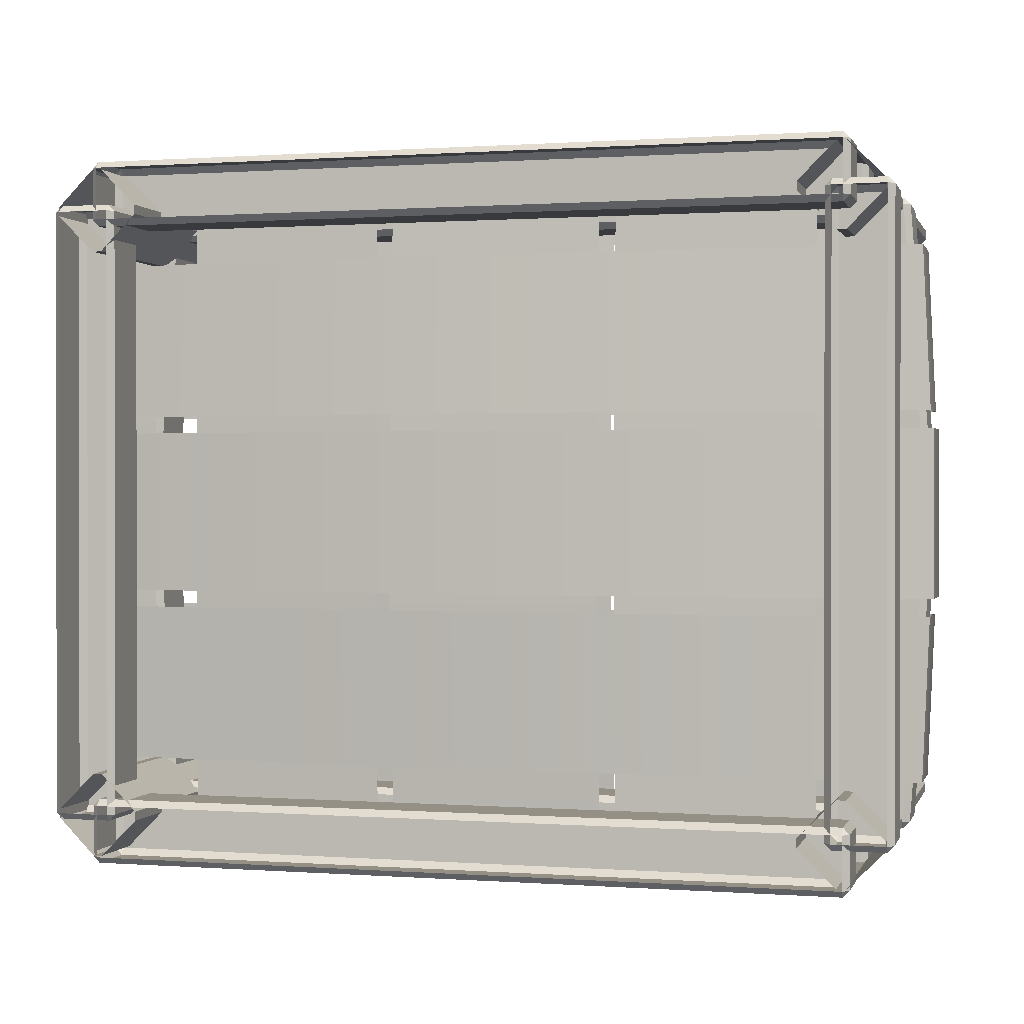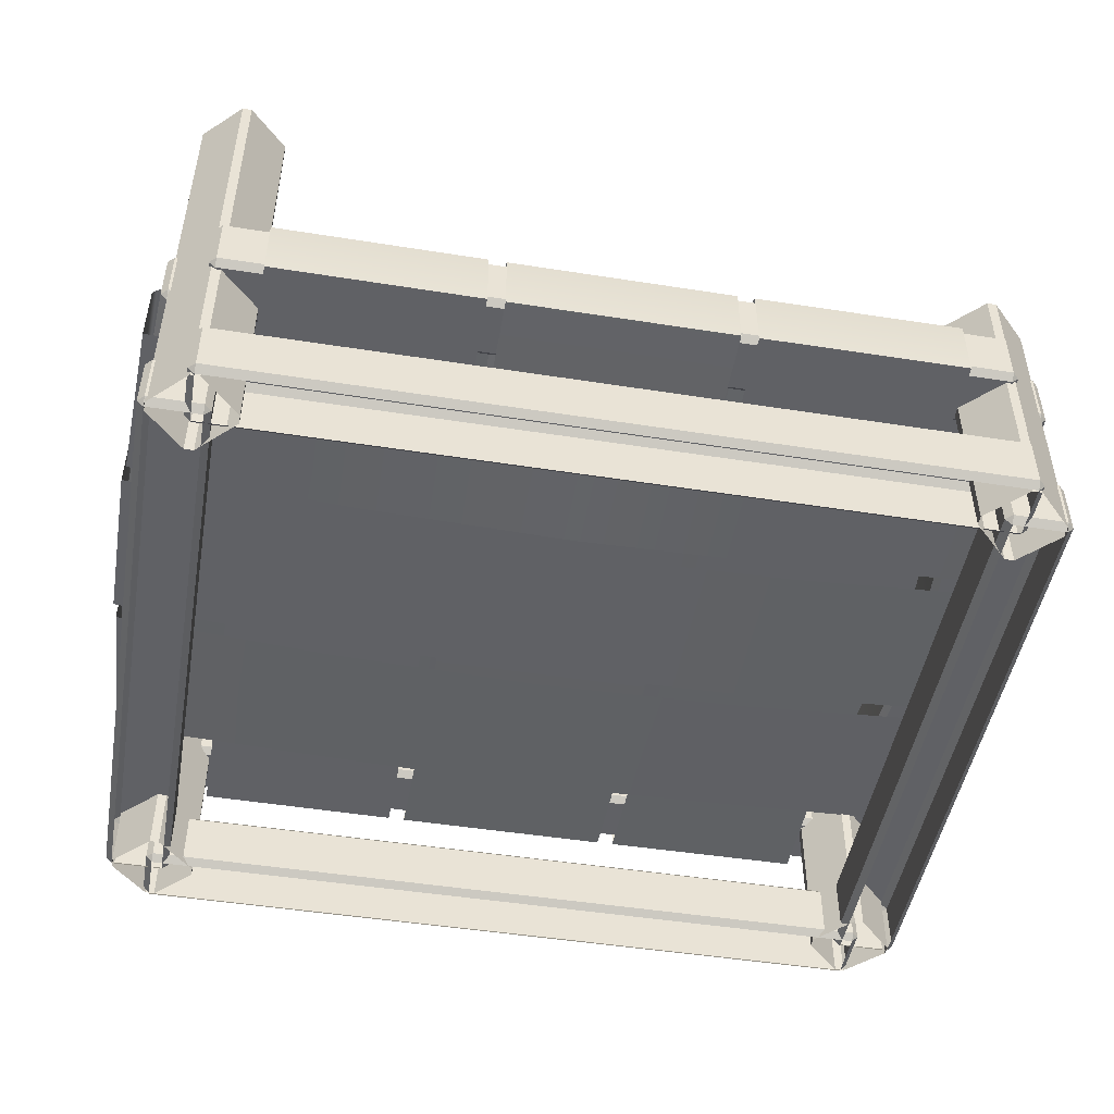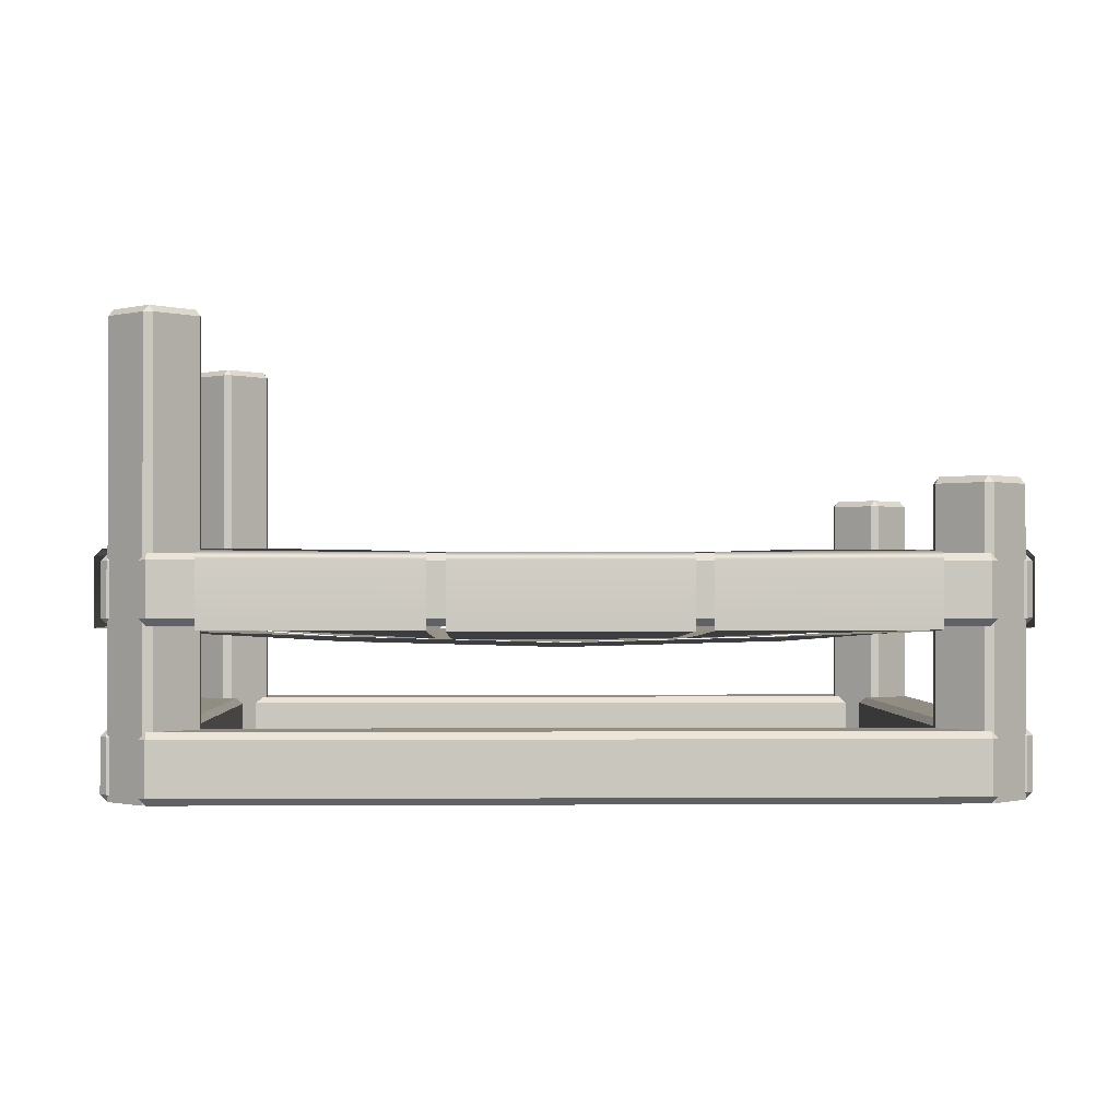
<metadata>
{"format":"obj","ext":"obj","renderer":"f3d","projection":"perspective","resolution":1024,"background":"white","views":[{"elev":0.5,"azim":15.1,"up":"+Z"},{"elev":-48.2,"azim":170.0,"up":"+Y"},{"elev":-0.7,"azim":178.3,"up":"+Y"}]}
</metadata>
<code>
g default
v 7.118 2.452 5.385
v 7.118 2.552 5.486
v 7.218 2.552 5.385
v 7.218 3.355 5.385
v 7.118 3.355 5.486
v 7.118 3.456 5.385
v 7.218 3.355 4.582
v 7.118 3.456 4.582
v 7.118 3.355 4.482
v 7.218 2.552 4.582
v 7.118 2.552 4.482
v 7.118 2.452 4.582
v 6.465 0 4.647
v 6.465 0 4.789
v 6.536 6.862 4.718
v 6.465 6.762 4.789
v 6.465 6.762 4.647
v 7.033 0 5.357
v 7.174 0 5.357
v 7.174 6.762 5.357
v 7.033 6.762 5.357
v 7.104 6.862 5.286
v 7.742 0 4.789
v 7.742 0 4.647
v 7.742 6.762 4.647
v 7.742 6.762 4.789
v 7.671 6.862 4.718
v 7.174 0 4.079
v 7.033 0 4.079
v 7.033 6.762 4.079
v 7.174 6.762 4.079
v 7.104 6.862 4.15
v 6.949 2.452 4.718
v 6.848 2.552 4.718
v 6.949 2.552 4.818
v 6.949 3.355 4.818
v 6.848 3.355 4.718
v 6.949 3.456 4.718
v 7.752 3.355 4.818
v 7.752 3.456 4.718
v 7.852 3.355 4.718
v 7.752 2.552 4.818
v 7.852 2.552 4.718
v 7.752 2.452 4.718
v 8.212 2.551 0
v 8.112 2.449 0
v 7.309 2.426 0
v 7.208 2.522 0
v 7.208 3.325 0
v 7.309 3.43 0
v 8.112 3.453 0
v 8.212 3.354 0
v 7.118 2.452 -5.385
v 7.118 2.552 -5.486
v 7.218 2.552 -5.385
v 7.218 3.355 -5.385
v 7.118 3.355 -5.486
v 7.118 3.456 -5.385
v 7.218 3.355 -4.582
v 7.118 3.456 -4.582
v 7.118 3.355 -4.482
v 7.218 2.552 -4.582
v 7.118 2.552 -4.482
v 7.118 2.452 -4.582
v 6.465 0 -4.647
v 6.465 0 -4.789
v 6.536 6.862 -4.718
v 6.465 6.762 -4.789
v 6.465 6.762 -4.647
v 7.033 0 -5.357
v 7.174 0 -5.357
v 7.174 6.762 -5.357
v 7.033 6.762 -5.357
v 7.104 6.862 -5.286
v 7.742 0 -4.789
v 7.742 0 -4.647
v 7.742 6.762 -4.647
v 7.742 6.762 -4.789
v 7.671 6.862 -4.718
v 7.174 0 -4.079
v 7.033 0 -4.079
v 7.033 6.762 -4.079
v 7.174 6.762 -4.079
v 7.104 6.862 -4.15
v 6.949 2.452 -4.718
v 6.848 2.552 -4.718
v 6.949 2.552 -4.818
v 6.949 3.355 -4.818
v 6.848 3.355 -4.718
v 6.949 3.456 -4.718
v 7.752 3.355 -4.818
v 7.752 3.456 -4.718
v 7.852 3.355 -4.718
v 7.752 2.552 -4.818
v 7.852 2.552 -4.718
v 7.752 2.452 -4.718
v -4.488 2.452 5.385
v -4.488 2.552 5.486
v -4.588 2.552 5.385
v -4.588 3.355 5.385
v -4.488 3.355 5.486
v -4.488 3.456 5.385
v -4.588 3.355 4.582
v -4.488 3.456 4.582
v -4.488 3.355 4.482
v -4.588 2.552 4.582
v -4.488 2.552 4.482
v -4.488 2.452 4.582
v -3.835 0 4.647
v -3.835 0 4.789
v -3.906 4.54 4.718
v -3.835 4.44 4.789
v -3.835 4.44 4.647
v -4.403 0 5.357
v -4.545 0 5.357
v -4.545 4.44 5.357
v -4.403 4.44 5.357
v -4.474 4.54 5.286
v -5.113 0 4.789
v -5.113 0 4.647
v -5.113 4.44 4.647
v -5.113 4.44 4.789
v -5.042 4.54 4.718
v -4.545 0 4.079
v -4.403 0 4.079
v -4.403 4.44 4.079
v -4.545 4.44 4.079
v -4.474 4.54 4.15
v -4.319 2.452 4.718
v -4.219 2.552 4.718
v -4.319 2.552 4.818
v -4.319 3.355 4.818
v -4.219 3.355 4.718
v -4.319 3.456 4.718
v -5.122 3.355 4.818
v -5.122 3.456 4.718
v -5.223 3.355 4.718
v -5.122 2.552 4.818
v -5.223 2.552 4.718
v -5.122 2.452 4.718
v -5.583 2.551 0
v -5.482 2.449 0
v -4.679 2.426 0
v -4.578 2.522 0
v -4.578 3.325 0
v -4.679 3.43 0
v -5.482 3.453 0
v -5.583 3.354 0
v -4.488 2.452 -5.385
v -4.488 2.552 -5.486
v -4.588 2.552 -5.385
v -4.588 3.355 -5.385
v -4.488 3.355 -5.486
v -4.488 3.456 -5.385
v -4.588 3.355 -4.582
v -4.488 3.456 -4.582
v -4.488 3.355 -4.482
v -4.588 2.552 -4.582
v -4.488 2.552 -4.482
v -4.488 2.452 -4.582
v -3.835 0 -4.647
v -3.835 0 -4.789
v -3.906 4.54 -4.718
v -3.835 4.44 -4.789
v -3.835 4.44 -4.647
v -4.403 0 -5.357
v -4.545 0 -5.357
v -4.545 4.44 -5.357
v -4.403 4.44 -5.357
v -4.474 4.54 -5.286
v -5.113 0 -4.789
v -5.113 0 -4.647
v -5.113 4.44 -4.647
v -5.113 4.44 -4.789
v -5.042 4.54 -4.718
v -4.545 0 -4.079
v -4.403 0 -4.079
v -4.403 4.44 -4.079
v -4.545 4.44 -4.079
v -4.474 4.54 -4.15
v -4.319 2.452 -4.718
v -4.219 2.552 -4.718
v -4.319 2.552 -4.818
v -4.319 3.355 -4.818
v -4.219 3.355 -4.718
v -4.319 3.456 -4.718
v -5.122 3.355 -4.818
v -5.122 3.456 -4.718
v -5.223 3.355 -4.718
v -5.122 2.552 -4.818
v -5.223 2.552 -4.718
v -5.122 2.452 -4.718
v 7.118 0 5.385
v 7.118 0.1004 5.486
v 7.218 0.1004 5.385
v 7.218 0.9036 5.385
v 7.118 0.9036 5.486
v 7.118 1.004 5.385
v 7.218 0.9036 4.582
v 7.118 1.004 4.582
v 7.118 0.9036 4.482
v 7.218 0.1004 4.582
v 7.118 0.1004 4.482
v 7.118 0 4.582
v 6.949 0 4.718
v 6.848 0.1004 4.718
v 6.949 0.1004 4.818
v 6.949 0.9036 4.818
v 6.848 0.9036 4.718
v 6.949 1.004 4.718
v 7.752 0.9036 4.818
v 7.752 1.004 4.718
v 7.852 0.9036 4.718
v 7.752 0.1004 4.818
v 7.852 0.1004 4.718
v 7.752 0 4.718
v 7.118 0 -5.385
v 7.118 0.1004 -5.486
v 7.218 0.1004 -5.385
v 7.218 0.9036 -5.385
v 7.118 0.9036 -5.486
v 7.118 1.004 -5.385
v 7.218 0.9036 -4.582
v 7.118 1.004 -4.582
v 7.118 0.9036 -4.482
v 7.218 0.1004 -4.582
v 7.118 0.1004 -4.482
v 7.118 0 -4.582
v 6.949 0 -4.718
v 6.848 0.1004 -4.718
v 6.949 0.1004 -4.818
v 6.949 0.9036 -4.818
v 6.848 0.9036 -4.718
v 6.949 1.004 -4.718
v 7.752 0.9036 -4.818
v 7.752 1.004 -4.718
v 7.852 0.9036 -4.718
v 7.752 0.1004 -4.818
v 7.852 0.1004 -4.718
v 7.752 0 -4.718
v -4.488 0 5.385
v -4.488 0.1004 5.486
v -4.588 0.1004 5.385
v -4.588 0.9036 5.385
v -4.488 0.9036 5.486
v -4.488 1.004 5.385
v -4.588 0.9036 4.582
v -4.488 1.004 4.582
v -4.488 0.9036 4.482
v -4.588 0.1004 4.582
v -4.488 0.1004 4.482
v -4.488 0 4.582
v -4.319 0 4.718
v -4.219 0.1004 4.718
v -4.319 0.1004 4.818
v -4.319 0.9036 4.818
v -4.219 0.9036 4.718
v -4.319 1.004 4.718
v -5.122 0.9036 4.818
v -5.122 1.004 4.718
v -5.223 0.9036 4.718
v -5.122 0.1004 4.818
v -5.223 0.1004 4.718
v -5.122 0 4.718
v -4.488 0 -5.385
v -4.488 0.1004 -5.486
v -4.588 0.1004 -5.385
v -4.588 0.9036 -5.385
v -4.488 0.9036 -5.486
v -4.488 1.004 -5.385
v -4.588 0.9036 -4.582
v -4.488 1.004 -4.582
v -4.488 0.9036 -4.482
v -4.588 0.1004 -4.582
v -4.488 0.1004 -4.482
v -4.488 0 -4.582
v -4.319 0 -4.718
v -4.219 0.1004 -4.718
v -4.319 0.1004 -4.818
v -4.319 0.9036 -4.818
v -4.219 0.9036 -4.718
v -4.319 1.004 -4.718
v -5.122 0.9036 -4.818
v -5.122 1.004 -4.718
v -5.223 0.9036 -4.718
v -5.122 0.1004 -4.818
v -5.223 0.1004 -4.718
v -5.122 0 -4.718
v 8.05 2.403 4.095
v 8.17 2.403 1.576
v 8.22 2.403 1.302
v 8.22 2.403 -1.302
v -5.411 2.403 4.095
v -5.511 2.403 1.576
v -5.598 2.403 1.302
v -5.598 2.403 -1.302
v 8.162 2.403 -1.576
v 8.05 2.403 -4.095
v -5.513 2.403 -1.576
v -5.411 2.403 -4.095
v 8.05 3.42 4.095
v 7.937 3.533 4.095
v 8.057 3.532 1.576
v 8.17 3.42 1.576
v 8.22 3.42 1.302
v 8.107 3.532 1.302
v 8.107 3.532 -1.302
v 8.22 3.42 -1.302
v -5.298 3.533 4.095
v -5.411 3.42 4.095
v -5.511 3.42 1.576
v -5.398 3.532 1.576
v -5.485 3.532 1.302
v -5.598 3.42 1.302
v -5.598 3.42 -1.302
v -5.485 3.532 -1.302
v 7.937 3.533 -4.095
v 8.05 3.42 -4.095
v 8.162 3.42 -1.576
v 8.049 3.532 -1.576
v -5.411 3.42 -4.095
v -5.298 3.533 -4.095
v -5.4 3.532 -1.576
v -5.513 3.42 -1.576
v -3.803 2.399 5.56
v -0.388 2.384 5.56
v 3.027 2.385 5.56
v 6.442 2.399 5.56
v -3.803 2.399 -5.56
v -0.388 2.384 -5.56
v 3.027 2.385 -5.56
v 6.442 2.399 -5.56
v -0.6512 2.388 5.56
v -0.6512 2.388 -5.56
v 3.29 2.388 5.56
v 3.29 2.388 -5.56
v -3.803 3.374 5.56
v -3.803 3.483 5.452
v -0.6512 3.469 5.452
v -0.6512 3.363 5.56
v -0.388 3.36 5.56
v -0.388 3.465 5.452
v 3.027 3.465 5.452
v 3.027 3.36 5.56
v -3.803 3.483 -5.452
v -3.803 3.374 -5.56
v -0.6512 3.363 -5.56
v -0.6512 3.469 -5.452
v -0.388 3.465 -5.452
v -0.388 3.36 -5.56
v 3.027 3.36 -5.56
v 3.027 3.465 -5.452
v 6.442 3.483 5.452
v 6.442 3.374 5.56
v 3.29 3.363 5.56
v 3.29 3.469 5.452
v 6.442 3.374 -5.56
v 6.442 3.483 -5.452
v 3.29 3.469 -5.452
v 3.29 3.363 -5.56
v 1.319 3.434 4.095
v 1.33 3.309 1.576
v 1.311 3.308 1.302
v 1.311 3.308 -1.302
v 1.324 3.309 -1.576
v 1.319 3.434 -4.095
v -3.803 3.339 0
v -0.6512 3.172 0
v -0.388 3.17 0
v 3.027 3.17 0
v 3.29 3.172 0
v 6.442 3.339 0
v 1.319 2.19 4.095
v 1.33 2.064 1.576
v 1.311 2.063 1.302
v 1.311 2.063 -1.302
v 1.324 2.064 -1.576
v 1.319 2.19 -4.095
v 3.29 2.158 0
v 6.442 2.325 0
v -0.388 2.156 0
v 3.027 2.156 0
v -0.6512 2.158 0
v -3.803 2.325 0
v -2.087 3.389 1.302
v -2.087 3.389 -1.302
v -2.038 3.399 -1.576
v -1.989 3.526 -4.095
v -1.989 3.526 4.095
v -2.034 3.399 1.576
v 4.628 3.527 4.095
v 4.693 3.4 1.576
v 4.709 3.389 1.302
v 4.709 3.389 -1.302
v 4.687 3.399 -1.576
v 4.628 3.527 -4.095
v -2.046 2.283 4.095
v -2.091 2.157 1.576
v 4.685 2.284 4.095
v 4.75 2.158 1.576
v -2.144 2.148 1.302
v -2.144 2.148 -1.302
v -2.094 2.157 -1.576
v -2.046 2.283 -4.095
v 4.765 2.147 1.302
v 4.765 2.147 -1.302
v 4.743 2.157 -1.576
v 4.685 2.284 -4.095
v -3.803 3.39 2.726
v -0.6512 3.271 2.726
v -3.803 3.39 -2.726
v -0.6512 3.271 -2.726
v 3.29 3.272 -2.726
v 6.442 3.39 -2.726
v 3.29 3.272 2.726
v 6.442 3.39 2.726
v -0.388 3.257 2.726
v 3.027 3.258 2.726
v -0.388 3.257 -2.726
v 3.027 3.258 -2.726
v -3.803 2.378 2.78
v -0.6512 2.259 2.78
v -3.803 2.378 -2.78
v -0.6512 2.259 -2.78
v -0.388 2.245 -2.78
v 3.027 2.246 -2.78
v -0.388 2.245 2.78
v 3.027 2.246 2.78
v 3.29 2.26 2.78
v 6.442 2.378 2.78
v 3.29 2.26 -2.78
v 6.442 2.378 -2.78
v 3.29 3.461 4.448
v 6.442 3.513 4.448
v -0.388 3.467 4.47
v 3.027 3.468 4.47
v -0.6512 3.462 4.469
v -3.803 3.514 4.469
v 3.29 3.46 -4.44
v 6.442 3.513 -4.44
v 3.027 3.467 -4.437
v -0.388 3.466 -4.437
v -0.6512 3.459 -4.433
v -3.803 3.512 -4.433
g pCube36
f 1 12 10 3
f 3 4 5 2
f 4 7 8 6
f 7 10 11 9
f 10 7 4 3
f 1 3 2
f 4 6 5
f 7 9 8
f 10 12 11
f 14 16 17 13
f 15 32 30 17
f 16 21 22 15
f 19 20 21 18
f 20 26 27 22
f 24 25 26 23
f 25 31 32 27
f 29 30 31 28
f 14 18 21 16
f 19 23 26 20
f 24 28 31 25
f 29 13 17 30
f 15 22 27 32
f 15 17 16
f 20 22 21
f 25 27 26
f 30 32 31
f 33 44 42 35
f 34 48 47 33
f 35 36 37 34
f 36 39 40 38
f 38 50 49 37
f 39 42 43 41
f 41 52 51 40
f 44 46 45 43
f 34 37 49 48
f 38 40 51 50
f 41 43 45 52
f 44 33 47 46
f 42 39 36 35
f 33 35 34
f 36 38 37
f 39 41 40
f 42 44 43
f 1 2 98 97
f 12 1 97 108
f 11 12 108 107
f 9 11 107 105
f 8 9 105 104
f 6 8 104 102
f 5 6 102 101
f 2 5 101 98
f 53 55 62 64
f 55 54 57 56
f 56 58 60 59
f 59 61 63 62
f 62 55 56 59
f 53 54 55
f 56 57 58
f 59 60 61
f 62 63 64
f 66 65 69 68
f 67 69 82 84
f 68 67 74 73
f 71 70 73 72
f 72 74 79 78
f 76 75 78 77
f 77 79 84 83
f 81 80 83 82
f 66 68 73 70
f 71 72 78 75
f 76 77 83 80
f 81 82 69 65
f 67 84 79 74
f 67 68 69
f 72 73 74
f 77 78 79
f 82 83 84
f 85 87 94 96
f 86 85 47 48
f 87 86 89 88
f 88 90 92 91
f 90 89 49 50
f 91 93 95 94
f 93 92 51 52
f 96 95 45 46
f 86 48 49 89
f 90 50 51 92
f 93 52 45 95
f 96 46 47 85
f 94 87 88 91
f 85 86 87
f 88 89 90
f 91 92 93
f 94 95 96
f 97 99 106 108
f 99 98 101 100
f 100 102 104 103
f 103 105 107 106
f 106 99 100 103
f 97 98 99
f 100 101 102
f 103 104 105
f 106 107 108
f 110 109 113 112
f 111 113 126 128
f 112 111 118 117
f 115 114 117 116
f 116 118 123 122
f 120 119 122 121
f 121 123 128 127
f 125 124 127 126
f 110 112 117 114
f 115 116 122 119
f 120 121 127 124
f 125 126 113 109
f 111 128 123 118
f 111 112 113
f 116 117 118
f 121 122 123
f 126 127 128
f 129 131 138 140
f 130 129 143 144
f 131 130 133 132
f 132 134 136 135
f 134 133 145 146
f 135 137 139 138
f 137 136 147 148
f 140 139 141 142
f 130 144 145 133
f 134 146 147 136
f 137 148 141 139
f 140 142 143 129
f 138 131 132 135
f 129 130 131
f 132 133 134
f 135 136 137
f 138 139 140
f 149 160 158 151
f 151 152 153 150
f 152 155 156 154
f 155 158 159 157
f 158 155 152 151
f 149 151 150
f 152 154 153
f 155 157 156
f 158 160 159
f 162 164 165 161
f 163 180 178 165
f 164 169 170 163
f 167 168 169 166
f 168 174 175 170
f 172 173 174 171
f 173 179 180 175
f 177 178 179 176
f 162 166 169 164
f 167 171 174 168
f 172 176 179 173
f 177 161 165 178
f 163 170 175 180
f 163 165 164
f 168 170 169
f 173 175 174
f 178 180 179
f 181 192 190 183
f 182 144 143 181
f 183 184 185 182
f 184 187 188 186
f 186 146 145 185
f 187 190 191 189
f 189 148 147 188
f 192 142 141 191
f 182 185 145 144
f 186 188 147 146
f 189 191 141 148
f 192 181 143 142
f 190 187 184 183
f 181 183 182
f 184 186 185
f 187 189 188
f 190 192 191
f 53 149 150 54
f 64 160 149 53
f 63 159 160 64
f 61 157 159 63
f 60 156 157 61
f 58 154 156 60
f 57 153 154 58
f 54 150 153 57
f 193 204 202 195
f 195 196 197 194
f 196 199 200 198
f 199 202 203 201
f 202 199 196 195
f 193 195 194
f 196 198 197
f 199 201 200
f 202 204 203
f 205 216 214 207
f 207 208 209 206
f 208 211 212 210
f 211 214 215 213
f 214 211 208 207
f 205 207 206
f 208 210 209
f 211 213 212
f 214 216 215
f 193 194 242 241
f 203 204 252 251
f 201 203 251 249
f 200 201 249 248
f 198 200 248 246
f 197 198 246 245
f 194 197 245 242
f 217 219 226 228
f 219 218 221 220
f 220 222 224 223
f 223 225 227 226
f 226 219 220 223
f 217 218 219
f 220 221 222
f 223 224 225
f 226 227 228
f 229 231 238 240
f 206 230 229 205
f 231 230 233 232
f 232 234 236 235
f 210 234 233 209
f 235 237 239 238
f 213 237 236 212
f 216 240 239 215
f 209 233 230 206
f 212 236 234 210
f 215 239 237 213
f 238 231 232 235
f 229 230 231
f 232 233 234
f 235 236 237
f 238 239 240
f 241 243 250 252
f 243 242 245 244
f 244 246 248 247
f 247 249 251 250
f 250 243 244 247
f 241 242 243
f 244 245 246
f 247 248 249
f 250 251 252
f 253 255 262 264
f 254 253 277 278
f 255 254 257 256
f 256 258 260 259
f 258 257 281 282
f 259 261 263 262
f 261 260 284 285
f 264 263 287 288
f 257 254 278 281
f 260 258 282 284
f 263 261 285 287
f 262 255 256 259
f 253 254 255
f 256 257 258
f 259 260 261
f 262 263 264
f 265 276 274 267
f 267 268 269 266
f 268 271 272 270
f 271 274 275 273
f 274 271 268 267
f 265 267 266
f 268 270 269
f 271 273 272
f 274 276 275
f 277 288 286 279
f 279 280 281 278
f 280 283 284 282
f 283 286 287 285
f 286 283 280 279
f 277 279 278
f 280 282 281
f 283 285 284
f 286 288 287
f 217 265 266 218
f 227 275 276 228
f 225 273 275 227
f 224 272 273 225
f 222 270 272 224
f 221 269 270 222
f 218 266 269 221
f 389 390 312 309
f 385 386 316 313
f 387 388 322 323
f 304 301 289 290
f 308 305 291 292
f 310 311 294 293
f 314 315 296 295
f 318 319 297 298
f 324 321 300 299
f 398 294 293 397
f 402 296 295 401
f 404 300 299 403
f 302 301 304 303
f 306 305 308 307
f 310 309 312 311
f 314 313 316 315
f 318 317 320 319
f 322 321 324 323
f 422 383 384 421
f 426 331 330 425
f 432 332 336 431
f 411 412 443 444
f 419 420 441 442
f 439 440 358 359
f 340 337 325 333
f 344 341 326 327
f 346 347 334 329
f 350 351 331 330
f 354 355 335 328
f 360 357 332 336
f 338 337 340 339
f 342 341 344 343
f 346 345 348 347
f 350 349 352 351
f 354 353 356 355
f 358 357 360 359
f 391 392 362 361
f 393 394 364 363
f 395 396 366 365
f 409 410 368 367
f 417 418 370 369
f 415 416 372 371
f 400 374 373 399
f 406 376 375 405
f 408 378 377 407
f 430 380 379 429
f 428 382 381 427
f 424 334 329 423
f 363 364 386 385
f 365 366 388 387
f 361 362 390 389
f 302 303 392 391
f 306 307 394 393
f 320 317 396 395
f 374 398 397 373
f 290 400 399 289
f 376 402 401 375
f 378 404 403 377
f 292 406 405 291
f 298 408 407 297
f 338 339 437 438
f 367 368 412 411
f 371 372 414 413
f 433 434 416 415
f 435 436 418 417
f 369 370 420 419
f 333 422 421 325
f 383 424 423 384
f 382 426 425 381
f 327 428 427 326
f 328 430 429 335
f 380 432 431 379
f 356 353 434 433
f 342 343 436 435
f 438 437 410 409
f 413 414 440 439
f 442 441 352 349
f 444 443 348 345

</code>
